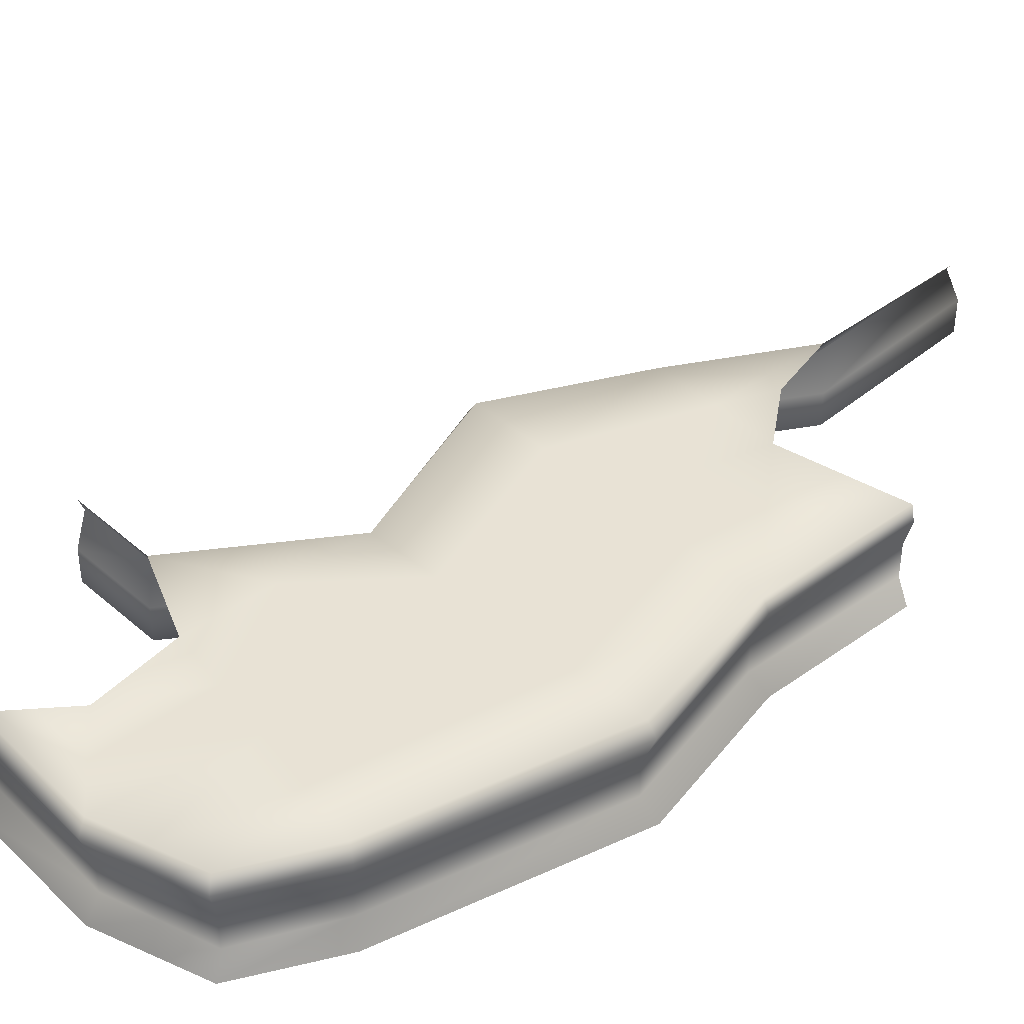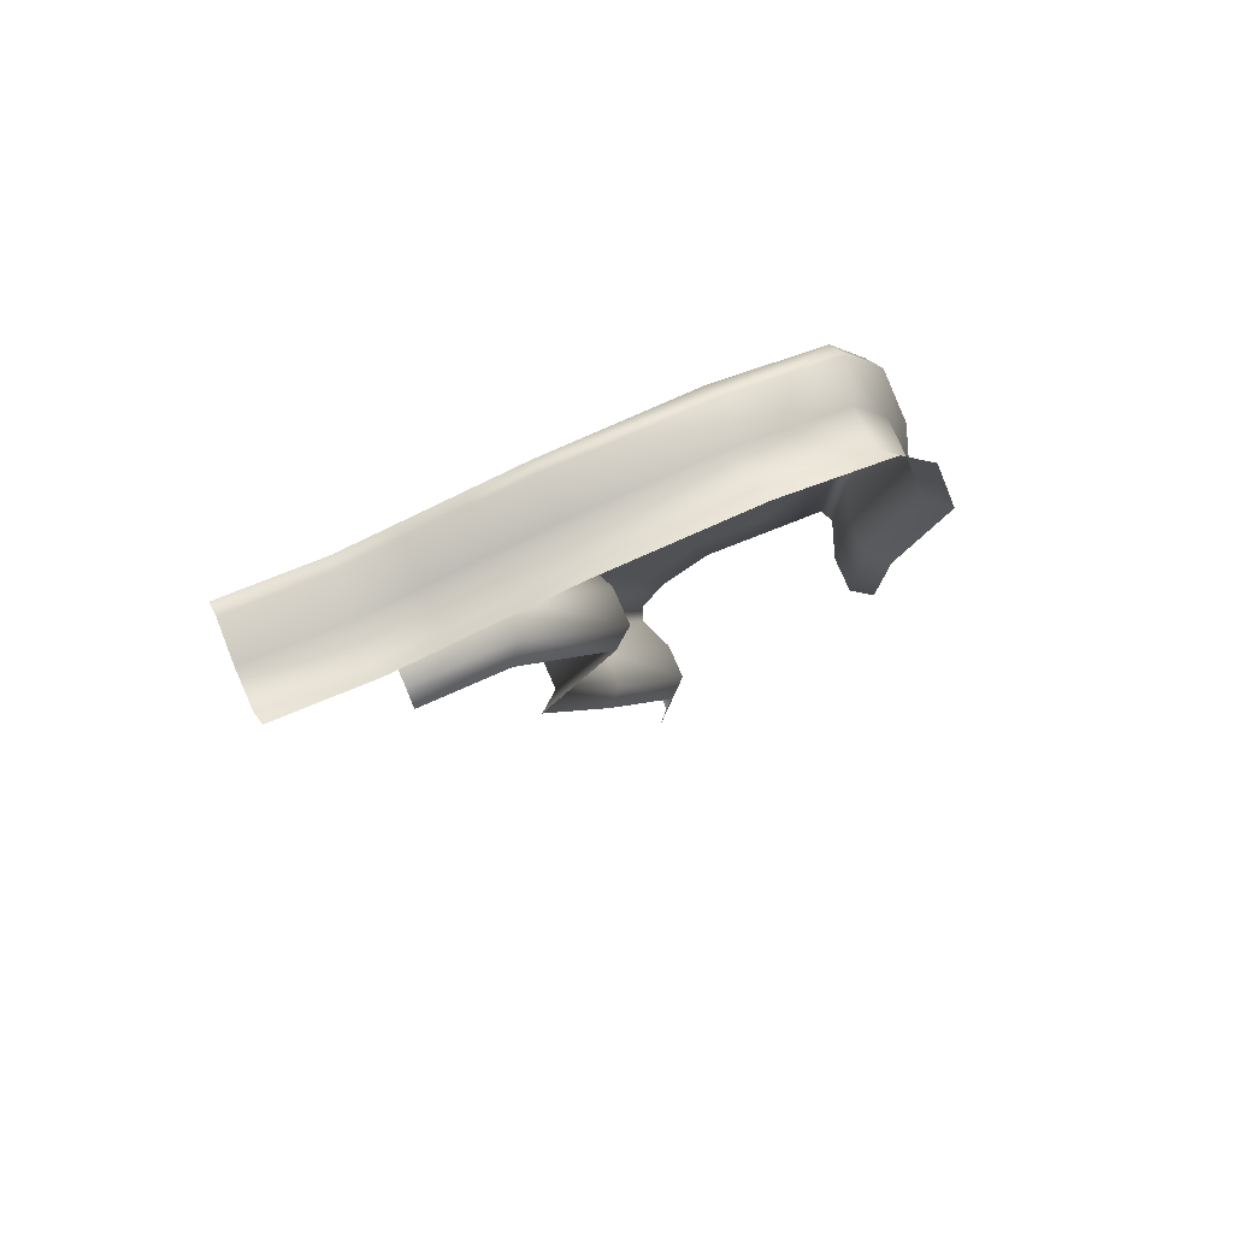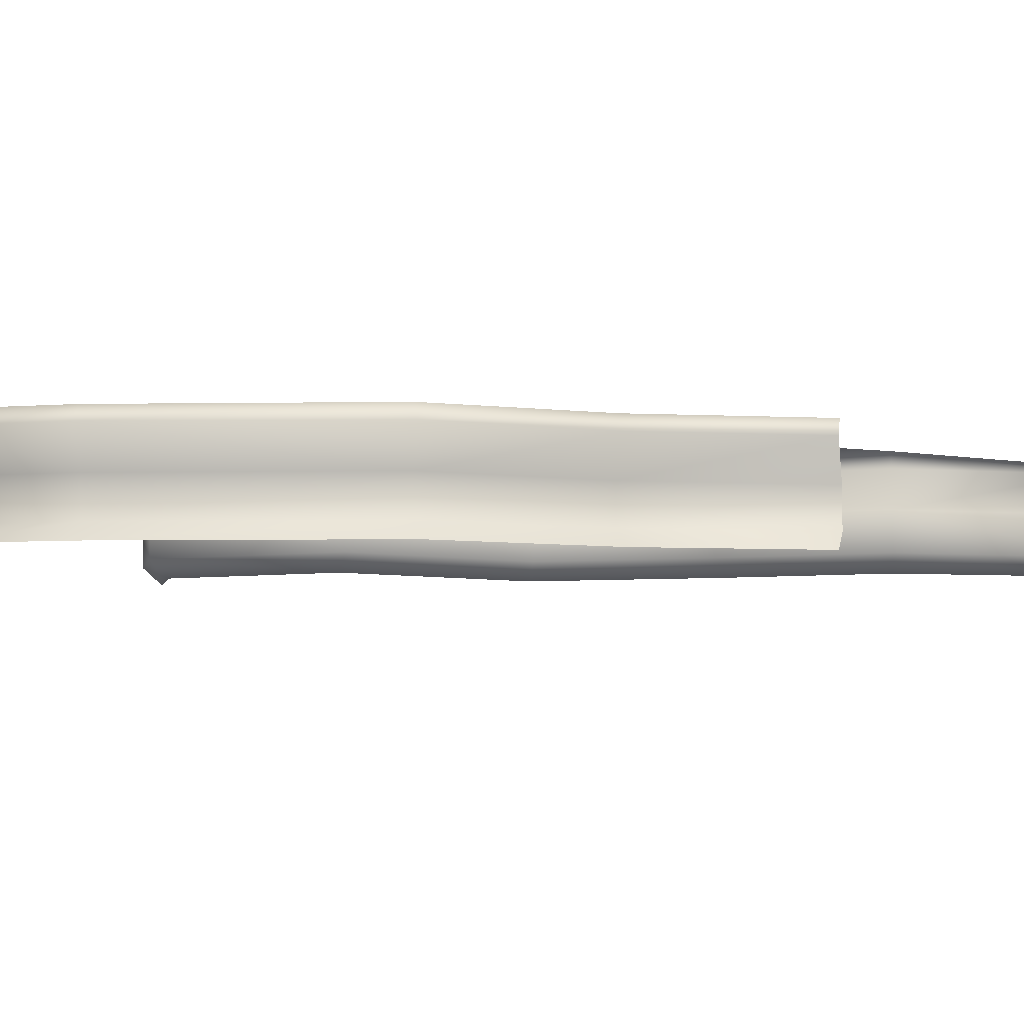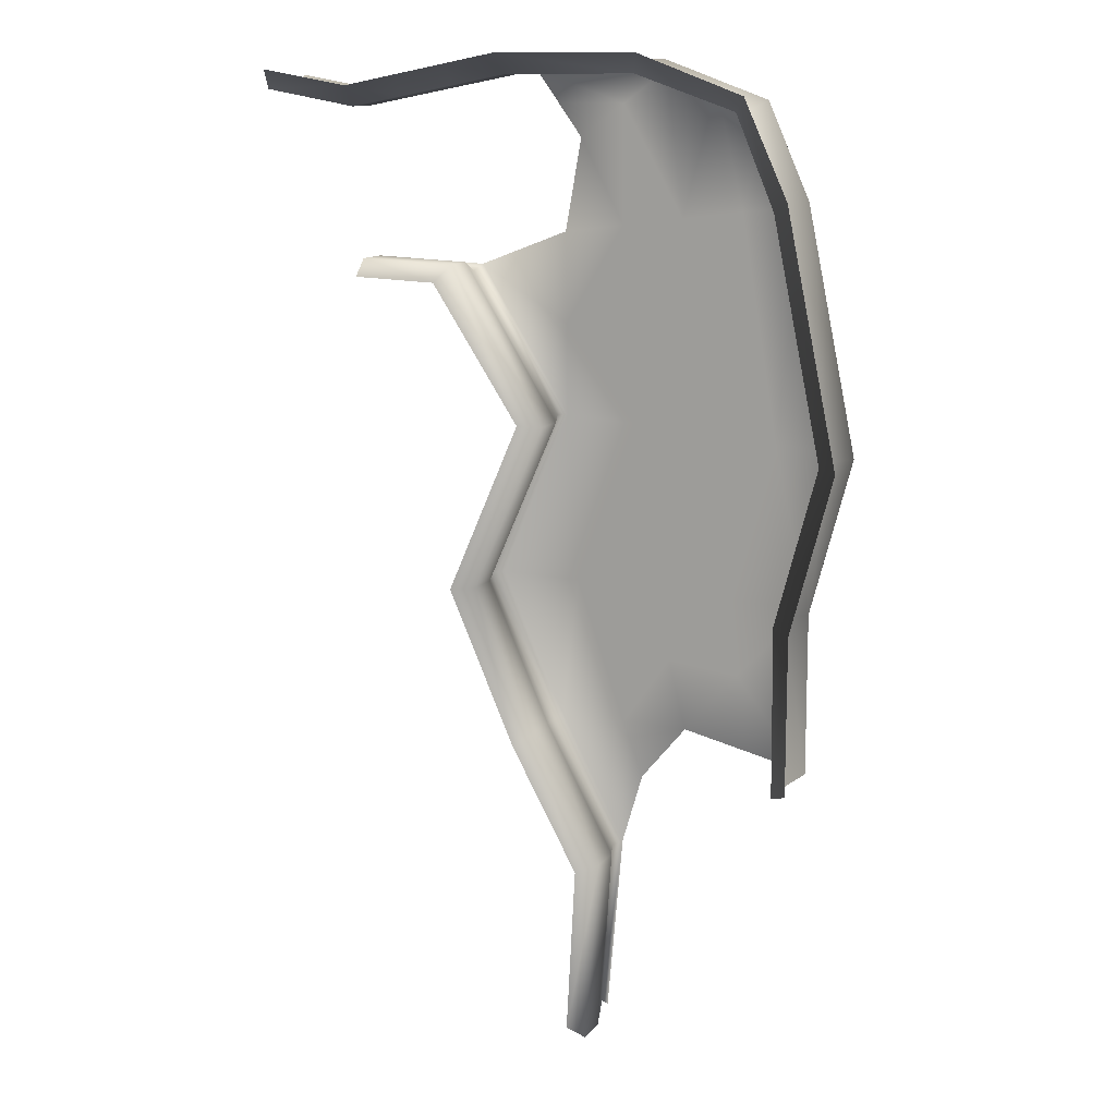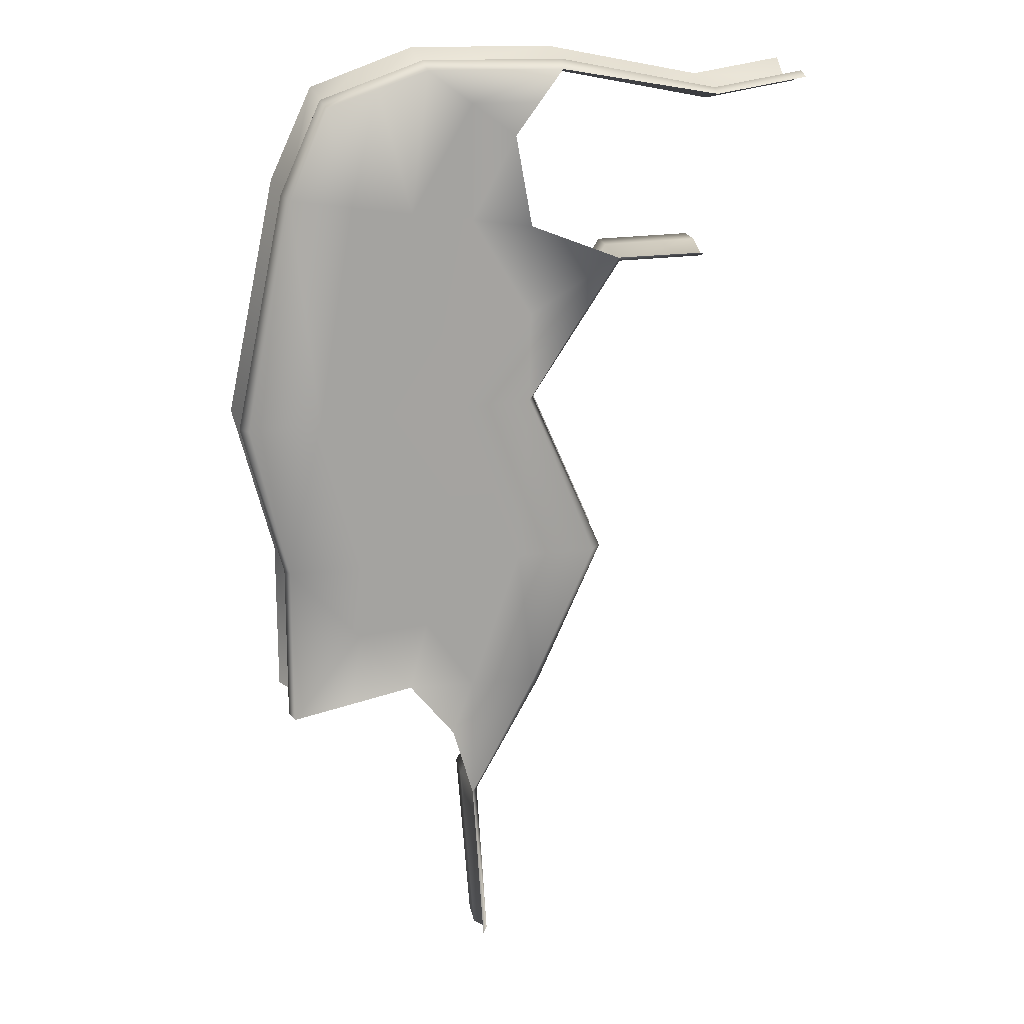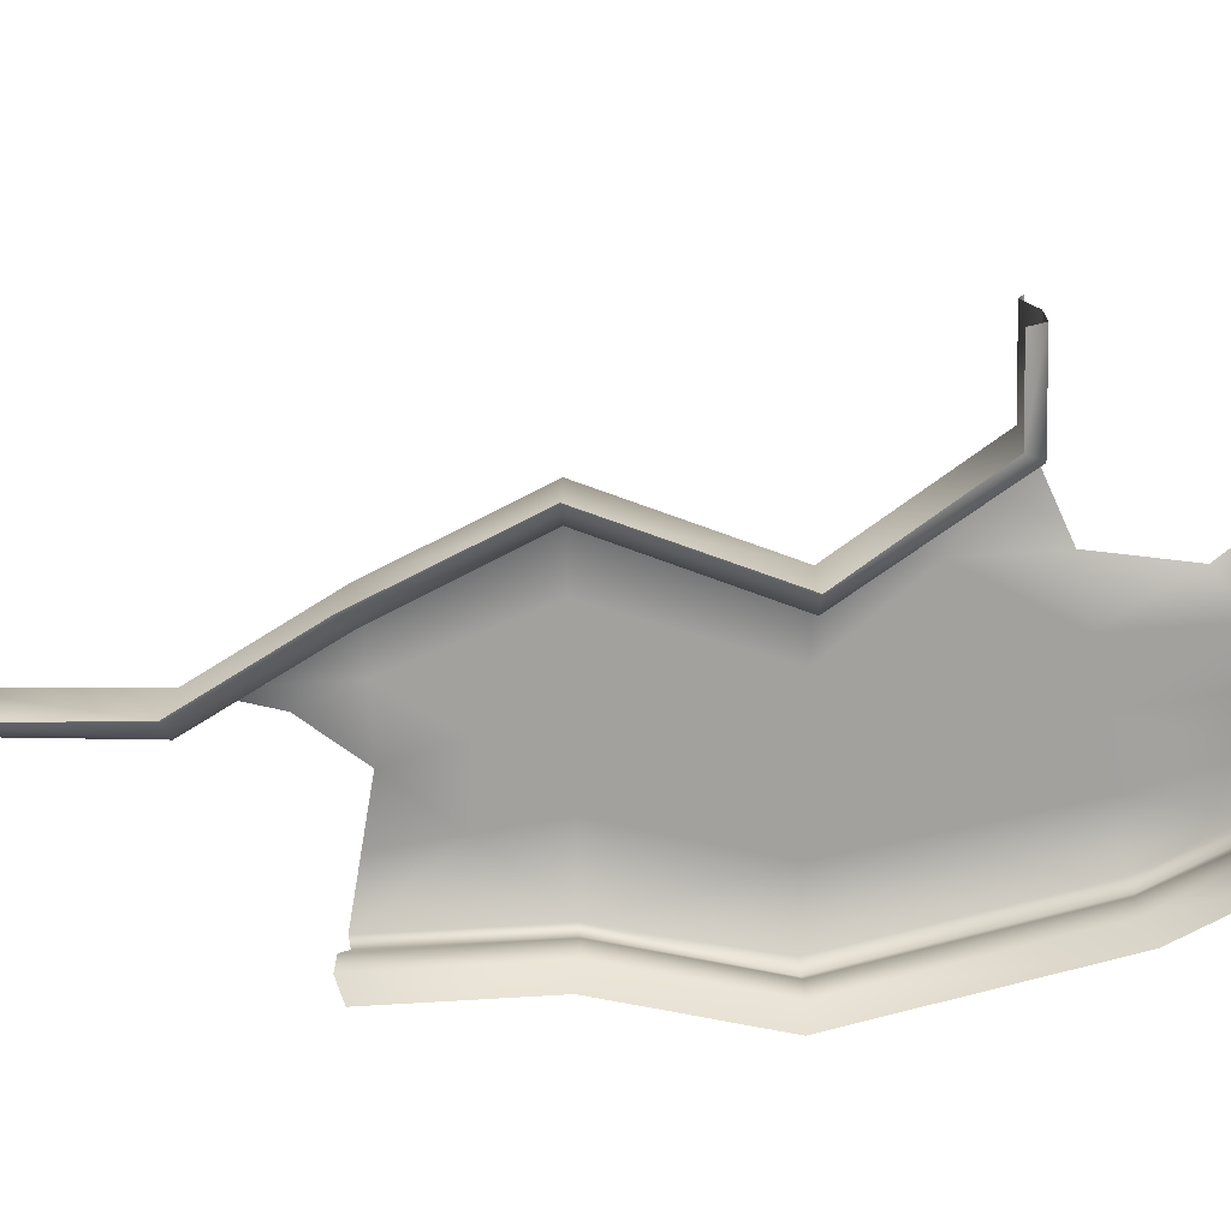
<metadata>
{"format":"obj","ext":"obj","renderer":"f3d","projection":"perspective","resolution":1024,"background":"white","views":[{"elev":40.8,"azim":48.9,"up":"+Y"},{"elev":79.7,"azim":-23.8,"up":"+Z"},{"elev":-5.6,"azim":80.9,"up":"+Y"},{"elev":12.5,"azim":23.1,"up":"+Z"},{"elev":17.3,"azim":170.8,"up":"+Z"},{"elev":-72.1,"azim":-86.5,"up":"+Y"}]}
</metadata>
<code>
g _playsurface126
v -1.483e+04 -144.9 -1.476e+04
v -1.487e+04 -249.1 -1.478e+04
v -1.472e+04 -249.1 -1.547e+04
v -1.568e+04 -103.9 -1.44e+04
v -1.584e+04 -103.9 -1.443e+04
v -1.584e+04 -144.9 -1.44e+04
v -1.48e+04 -144.9 -1.594e+04
v -1.468e+04 -144.9 -1.548e+04
v -1.484e+04 -249.1 -1.593e+04
v -1.544e+04 -144.9 -1.725e+04
v -1.541e+04 -144.9 -1.673e+04
v -1.539e+04 -103.9 -1.673e+04
v -1.556e+04 -249.1 -1.541e+04
v -1.584e+04 -249.1 -1.495e+04
v -1.587e+04 -144.9 -1.499e+04
v -1.56e+04 -144.9 -1.541e+04
v -1.577e+04 -249.1 -1.591e+04
v -1.581e+04 -144.9 -1.591e+04
v -1.562e+04 -144.9 -1.636e+04
v -1.558e+04 -249.1 -1.633e+04
v -1.537e+04 -249.1 -1.672e+04
v -1.613e+04 -144.9 -1.498e+04
v -1.613e+04 -103.9 -1.496e+04
v -1.585e+04 -103.9 -1.497e+04
v -1.613e+04 -249.1 -1.494e+04
v -1.613e+04 -353.7 -1.494e+04
v -1.584e+04 -353.7 -1.495e+04
v -1.643e+04 -353.7 -1.446e+04
v -1.642e+04 -399.4 -1.44e+04
v -1.615e+04 -399.4 -1.444e+04
v -1.615e+04 -353.7 -1.45e+04
v -1.568e+04 -353.7 -1.441e+04
v -1.584e+04 -353.7 -1.444e+04
v -1.584e+04 -399.4 -1.438e+04
v -1.568e+04 -399.4 -1.435e+04
v -1.526e+04 -399.4 -1.435e+04
v -1.528e+04 -353.7 -1.441e+04
v -1.487e+04 -353.7 -1.478e+04
v -1.498e+04 -353.7 -1.451e+04
v -1.494e+04 -399.4 -1.447e+04
v -1.482e+04 -399.4 -1.475e+04
v -1.466e+04 -399.4 -1.548e+04
v -1.472e+04 -353.7 -1.547e+04
v -1.479e+04 -399.4 -1.595e+04
v -1.484e+04 -353.7 -1.593e+04
v -1.479e+04 -399.4 -1.595e+04
v -1.479e+04 -399.4 -1.642e+04
v -1.484e+04 -353.7 -1.644e+04
v -1.484e+04 -353.7 -1.593e+04
v -1.643e+04 -249.1 -1.446e+04
v -1.615e+04 -249.1 -1.45e+04
v -1.584e+04 -249.1 -1.444e+04
v -1.568e+04 -249.1 -1.441e+04
v -1.528e+04 -249.1 -1.441e+04
v -1.498e+04 -249.1 -1.451e+04
v -1.484e+04 -249.1 -1.644e+04
v -1.484e+04 -249.1 -1.593e+04
v -1.615e+04 -144.9 -1.446e+04
v -1.642e+04 -144.9 -1.442e+04
v -1.568e+04 -144.9 -1.437e+04
v -1.526e+04 -144.9 -1.437e+04
v -1.496e+04 -144.9 -1.448e+04
v -1.48e+04 -144.9 -1.643e+04
v -1.48e+04 -144.9 -1.594e+04
v -1.6e+04 -399.4 -1.441e+04
v -1.599e+04 -353.7 -1.447e+04
v -1.599e+04 -249.1 -1.447e+04
v -1.542e+04 -249.1 -1.728e+04
v -1.643e+04 -103.9 -1.443e+04
v -1.615e+04 -103.9 -1.448e+04
v -1.543e+04 -130.1 -1.727e+04
v -1.513e+04 -353.7 -1.446e+04
v -1.51e+04 -399.4 -1.441e+04
v -1.513e+04 -249.1 -1.446e+04
v -1.511e+04 -144.9 -1.443e+04
v -1.6e+04 -144.9 -1.443e+04
v -1.6e+04 -103.9 -1.445e+04
v -1.556e+04 -353.7 -1.541e+04
v -1.542e+04 -353.7 -1.728e+04
v -1.537e+04 -353.7 -1.672e+04
v -1.558e+04 -353.7 -1.633e+04
v -1.577e+04 -353.7 -1.591e+04
f 12 10 11
f 10 12 71
f 16 18 17
f 19 17 18
f 17 19 20
f 11 20 19
f 20 11 21
f 10 21 11
f 21 10 68
f 14 27 26
f 27 14 78
f 13 78 14
f 78 13 82
f 17 82 13
f 82 17 81
f 20 81 17
f 81 20 80
f 21 80 20
f 80 21 79
f 68 79 21
f 26 25 14
f 15 14 25
f 14 15 13
f 16 13 15
f 13 16 17
f 25 22 15
f 23 15 22
f 15 23 24
f 58 70 69
f 70 58 77
f 76 77 58
f 77 76 5
f 6 5 76
f 5 6 4
f 60 4 6
f 69 59 58
f 50 58 59
f 29 30 28
f 31 28 30
f 28 31 50
f 51 50 31
f 50 51 58
f 67 58 51
f 58 67 76
f 52 76 67
f 76 52 6
f 53 6 52
f 6 53 60
f 54 60 53
f 60 54 61
f 74 61 54
f 61 74 75
f 55 75 74
f 75 55 62
f 2 62 55
f 66 51 31
f 51 66 67
f 33 67 66
f 67 33 52
f 32 52 33
f 52 32 53
f 54 53 32
f 31 30 66
f 65 66 30
f 66 65 33
f 34 33 65
f 33 34 32
f 34 35 32
f 37 32 35
f 32 37 54
f 72 54 37
f 54 72 74
f 39 74 72
f 74 39 55
f 38 55 39
f 55 38 2
f 3 2 38
f 62 2 1
f 3 1 2
f 1 3 8
f 7 8 3
f 38 43 3
f 9 3 43
f 3 9 7
f 43 45 9
f 36 37 35
f 37 36 72
f 73 72 36
f 72 73 39
f 40 39 73
f 39 40 38
f 41 38 40
f 38 41 43
f 42 43 41
f 43 42 45
f 44 45 42
f 48 46 47
f 46 48 49
f 56 49 48
f 49 56 57
f 63 57 56
f 57 63 64
v -1.506e+04 -103.9 -1.593e+04
v -1.53e+04 -103.9 -1.592e+04
v -1.514e+04 -103.9 -1.544e+04
v -1.493e+04 -103.9 -1.546e+04
v -1.504e+04 -103.9 -1.48e+04
v -1.493e+04 -103.9 -1.546e+04
v -1.514e+04 -103.9 -1.544e+04
v -1.558e+04 -104 -1.514e+04
v -1.54e+04 -104.1 -1.484e+04
v -1.536e+04 -103.9 -1.543e+04
v -1.503e+04 -103.9 -1.616e+04
v -1.525e+04 -103.9 -1.614e+04
v -1.53e+04 -103.9 -1.592e+04
v -1.525e+04 -103.9 -1.614e+04
v -1.539e+04 -103.9 -1.634e+04
v -1.554e+04 -103.9 -1.592e+04
v -1.522e+04 -104 -1.482e+04
v -1.522e+04 -104 -1.482e+04
v -1.536e+04 -103.9 -1.543e+04
v -1.536e+04 -103.9 -1.543e+04
v -1.536e+04 -103.9 -1.543e+04
v -1.541e+04 -104 -1.45e+04
f 85 86 83
f 103 85 84
f 83 84 85
f 84 83 94
f 93 94 83
f 104 99 91
f 92 91 99
f 91 92 90
f 96 97 95
f 98 95 97
f 95 98 102
f 89 87 88
f 87 89 100
f 101 100 89
v -1.541e+04 -104 -1.45e+04
v -1.561e+04 -104 -1.45e+04
v -1.568e+04 -103.9 -1.44e+04
v -1.554e+04 -104.1 -1.459e+04
v -1.54e+04 -104.1 -1.484e+04
v -1.559e+04 -104.1 -1.487e+04
v -1.558e+04 -104 -1.514e+04
v -1.585e+04 -103.9 -1.497e+04
v -1.558e+04 -103.9 -1.541e+04
v -1.536e+04 -103.9 -1.543e+04
v -1.554e+04 -103.9 -1.592e+04
v -1.579e+04 -103.9 -1.591e+04
v -1.559e+04 -103.9 -1.634e+04
v -1.539e+04 -103.9 -1.634e+04
v -1.559e+04 -103.9 -1.634e+04
v -1.539e+04 -103.9 -1.634e+04
v -1.539e+04 -103.9 -1.673e+04
v -1.536e+04 -103.9 -1.543e+04
v -1.558e+04 -103.9 -1.541e+04
v -1.541e+04 -144.9 -1.673e+04
v -1.562e+04 -144.9 -1.636e+04
v -1.562e+04 -144.9 -1.636e+04
v -1.581e+04 -144.9 -1.591e+04
v -1.56e+04 -144.9 -1.541e+04
v -1.56e+04 -144.9 -1.541e+04
v -1.587e+04 -144.9 -1.499e+04
v -1.546e+04 -399.5 -1.724e+04
v -1.543e+04 -399.5 -1.674e+04
v -1.537e+04 -353.7 -1.672e+04
v -1.542e+04 -353.7 -1.728e+04
v -1.563e+04 -399.5 -1.637e+04
v -1.558e+04 -353.7 -1.633e+04
v -1.563e+04 -399.5 -1.637e+04
v -1.583e+04 -399.5 -1.591e+04
v -1.577e+04 -353.7 -1.591e+04
v -1.558e+04 -353.7 -1.633e+04
v -1.561e+04 -399.5 -1.54e+04
v -1.556e+04 -353.7 -1.541e+04
v -1.561e+04 -399.5 -1.54e+04
v -1.588e+04 -399.5 -1.5e+04
v -1.584e+04 -353.7 -1.495e+04
v -1.556e+04 -353.7 -1.541e+04
v -1.613e+04 -353.7 -1.494e+04
v -1.613e+04 -399.5 -1.499e+04
v -1.519e+04 -103.9 -1.635e+04
v -1.533e+04 -103.9 -1.651e+04
v -1.539e+04 -103.9 -1.634e+04
v -1.525e+04 -103.9 -1.614e+04
v -1.503e+04 -103.9 -1.616e+04
v -1.501e+04 -103.9 -1.639e+04
v -1.482e+04 -103.9 -1.643e+04
v -1.533e+04 -103.9 -1.651e+04
v -1.512e+04 -103.9 -1.445e+04
v -1.504e+04 -103.9 -1.48e+04
v -1.522e+04 -104 -1.482e+04
v -1.527e+04 -103.9 -1.44e+04
v -1.486e+04 -103.9 -1.477e+04
v -1.471e+04 -103.9 -1.547e+04
v -1.493e+04 -103.9 -1.546e+04
v -1.493e+04 -103.9 -1.546e+04
v -1.471e+04 -103.9 -1.547e+04
v -1.482e+04 -103.9 -1.594e+04
v -1.506e+04 -103.9 -1.593e+04
v -1.497e+04 -103.9 -1.45e+04
v -1.527e+04 -103.9 -1.44e+04
v -1.503e+04 -103.9 -1.616e+04
v -1.482e+04 -103.9 -1.643e+04
v -1.522e+04 -104 -1.482e+04
v -1.568e+04 -103.9 -1.44e+04
v -1.568e+04 -144.9 -1.437e+04
v -1.526e+04 -144.9 -1.437e+04
v -1.527e+04 -103.9 -1.44e+04
v -1.486e+04 -103.9 -1.477e+04
v -1.497e+04 -103.9 -1.45e+04
v -1.496e+04 -144.9 -1.448e+04
v -1.483e+04 -144.9 -1.476e+04
v -1.468e+04 -144.9 -1.548e+04
v -1.471e+04 -103.9 -1.547e+04
v -1.468e+04 -144.9 -1.548e+04
v -1.48e+04 -144.9 -1.594e+04
v -1.482e+04 -103.9 -1.594e+04
v -1.471e+04 -103.9 -1.547e+04
v -1.48e+04 -144.9 -1.594e+04
v -1.48e+04 -144.9 -1.643e+04
v -1.482e+04 -103.9 -1.643e+04
v -1.482e+04 -103.9 -1.594e+04
v -1.512e+04 -103.9 -1.445e+04
v -1.511e+04 -144.9 -1.443e+04
v -1.527e+04 -103.9 -1.44e+04
v -1.526e+04 -144.9 -1.437e+04
f 185 183 184
f 183 185 186
f 112 123 129
f 123 112 111
f 110 111 112
f 111 110 109
f 108 109 110
f 109 108 105
f 106 105 108
f 105 106 107
f 122 123 111
f 129 130 112
f 169 105 107
f 105 169 172
f 181 182 180
f 177 180 182
f 180 177 179
f 178 179 177
f 179 178 192
f 191 192 178
f 192 191 194
f 193 194 191
f 115 113 114
f 113 115 116
f 117 116 115
f 116 117 127
f 126 127 117
f 113 127 128
f 127 113 116
f 115 118 117
f 134 131 133
f 132 133 131
f 133 132 136
f 135 136 132
f 141 142 138
f 139 138 142
f 138 139 137
f 140 137 139
f 148 147 144
f 145 144 147
f 144 145 143
f 146 143 145
f 155 154 153
f 149 153 154
f 153 149 152
f 151 152 149
f 149 150 151
f 162 163 161
f 158 161 163
f 161 158 168
f 157 168 158
f 159 157 158
f 157 159 160
f 121 120 156
f 120 121 119
f 125 119 121
f 121 124 125
f 166 164 165
f 164 166 167
f 170 167 166
f 166 171 170
f 189 187 188
f 187 189 190
f 175 173 174
f 173 175 176

</code>
